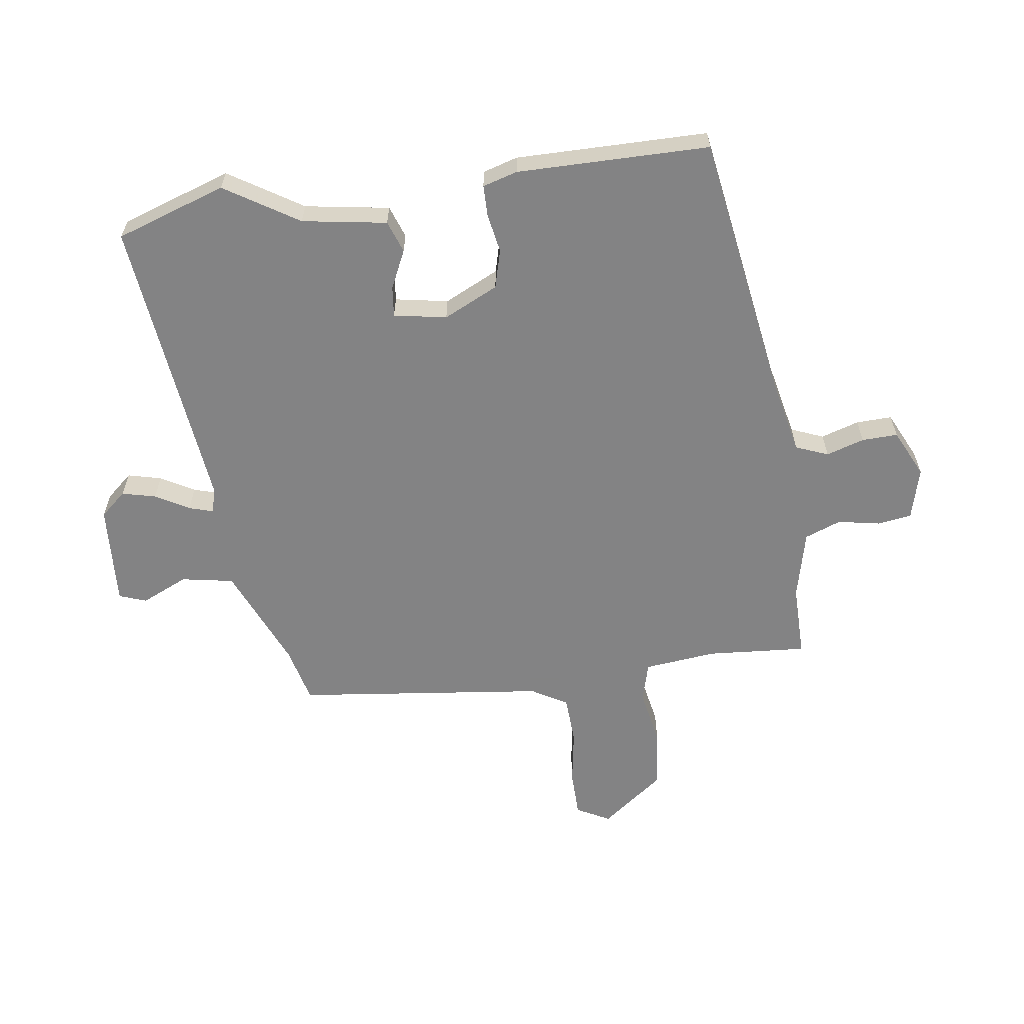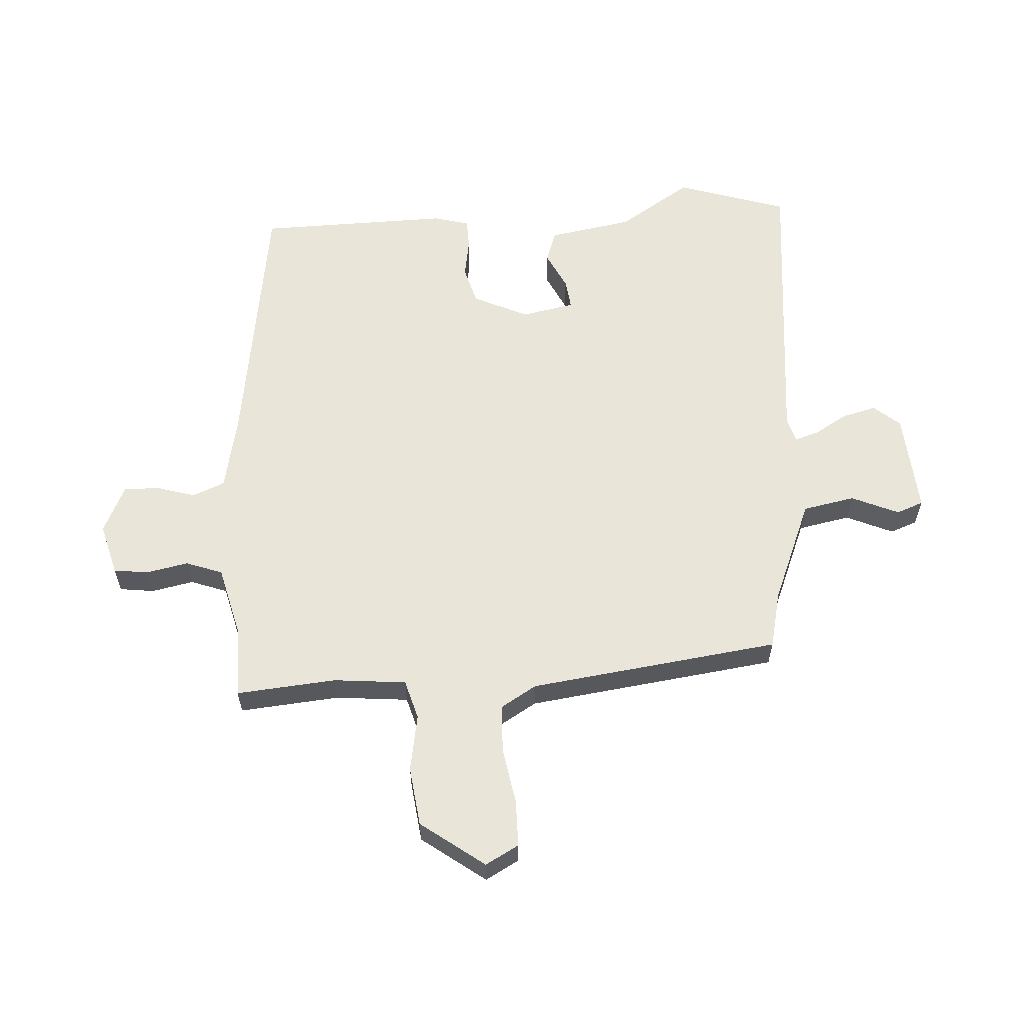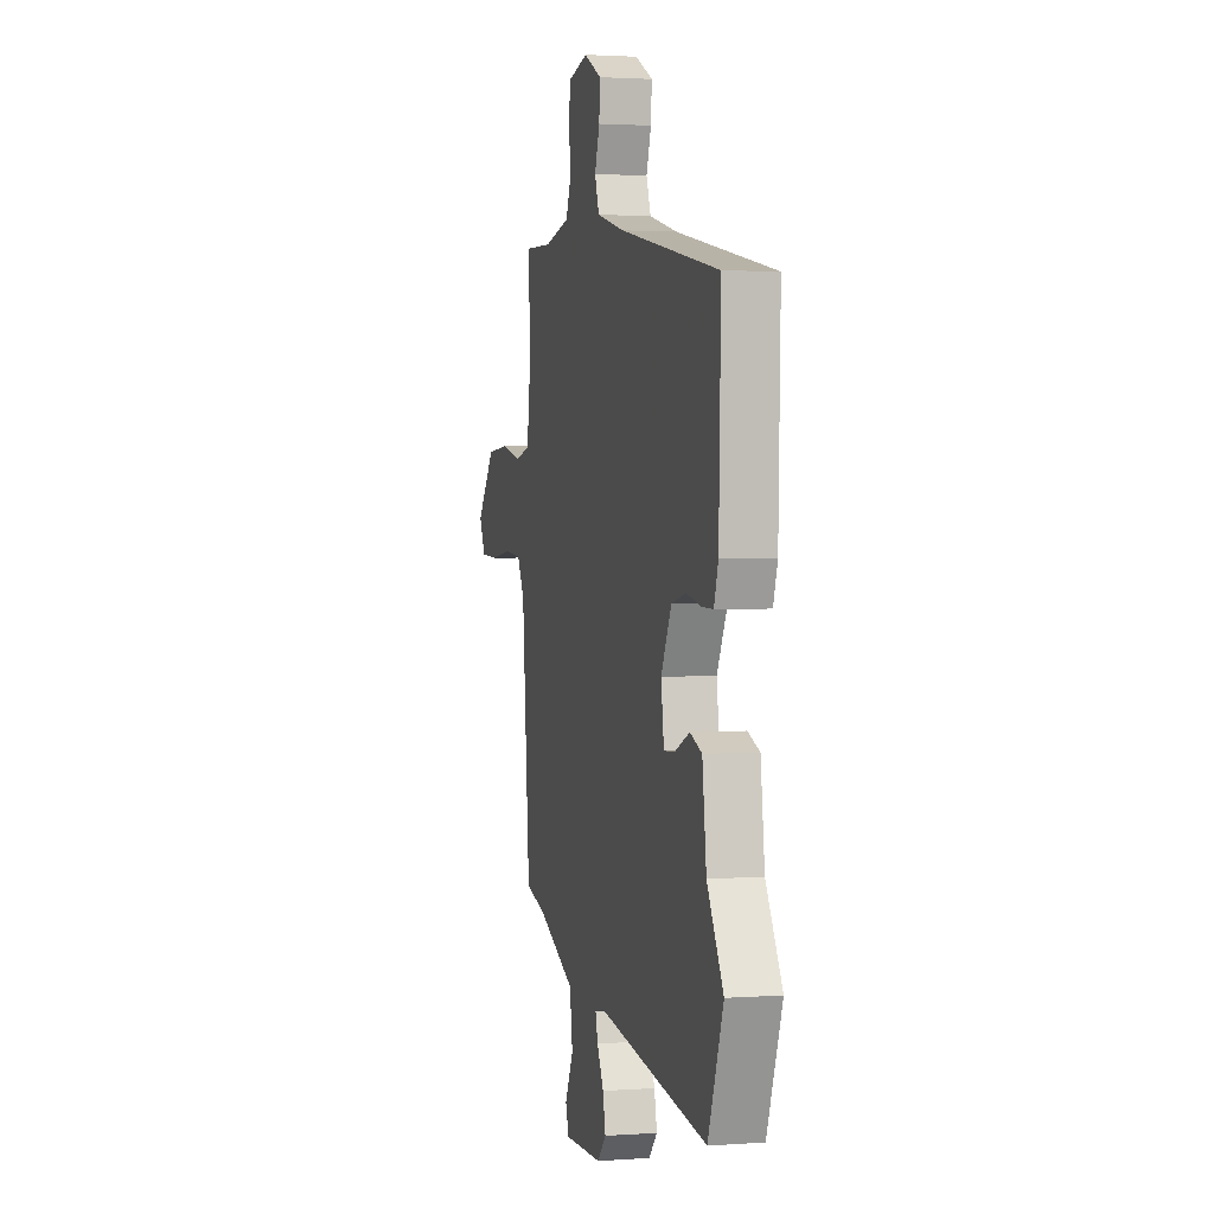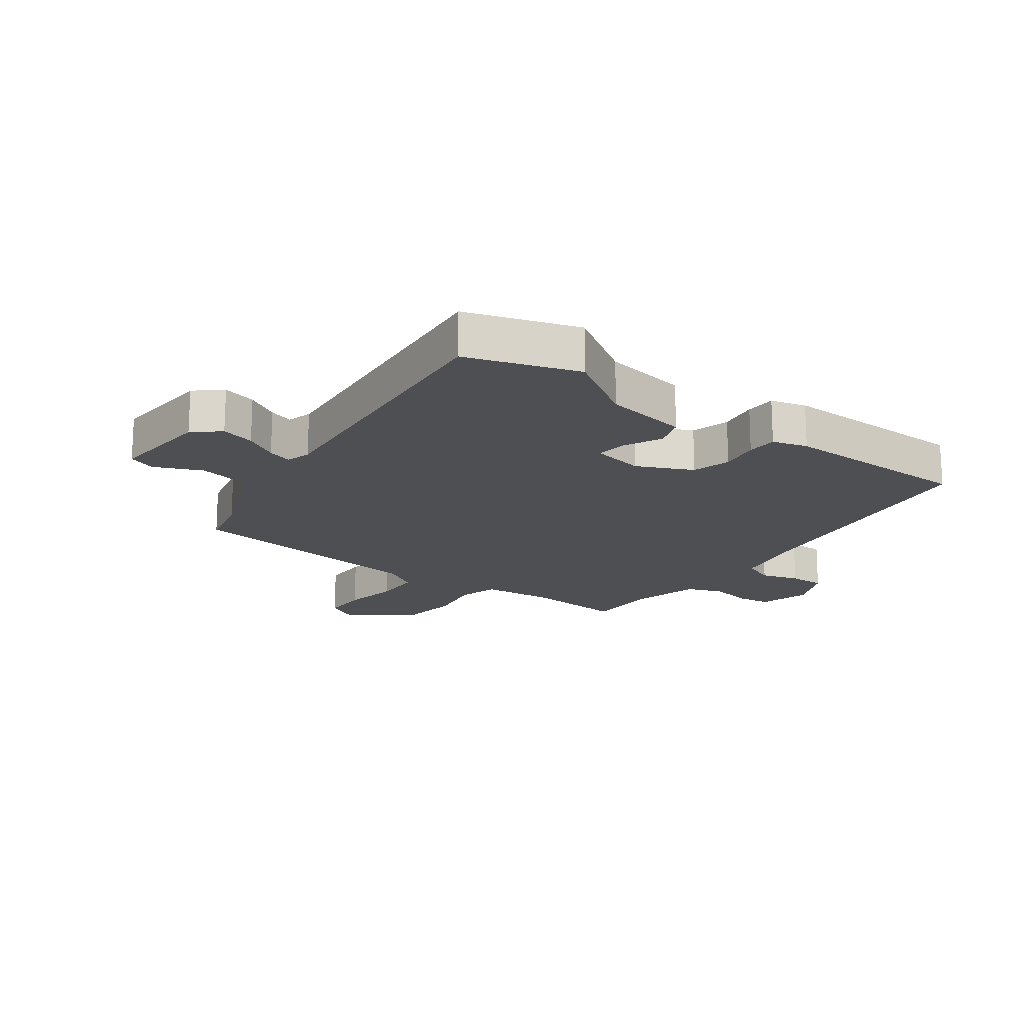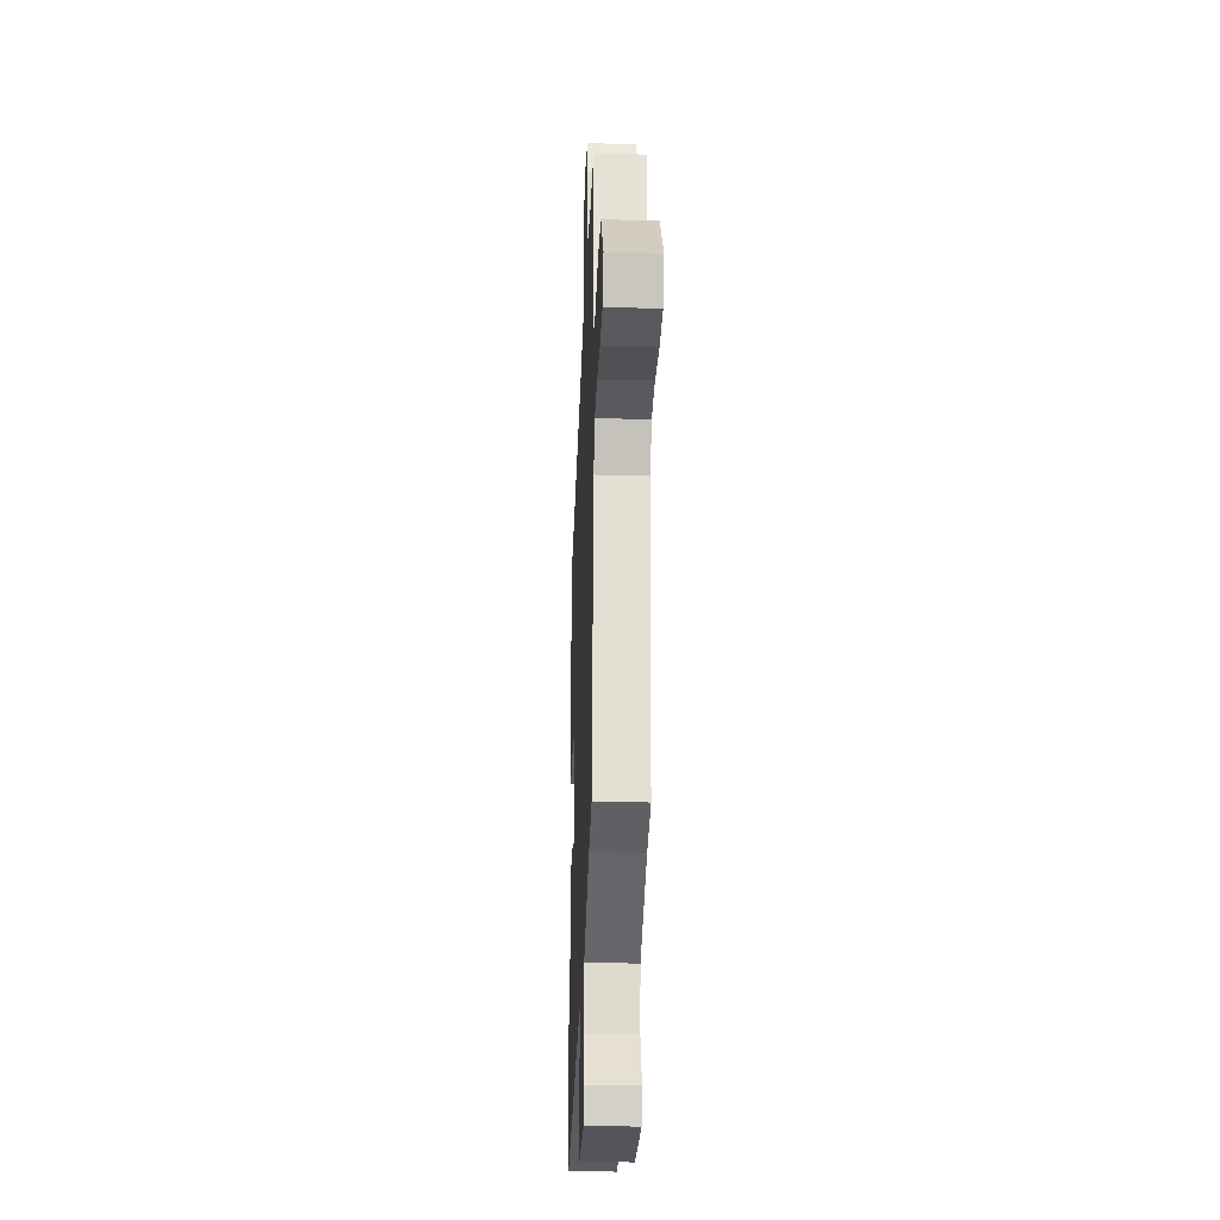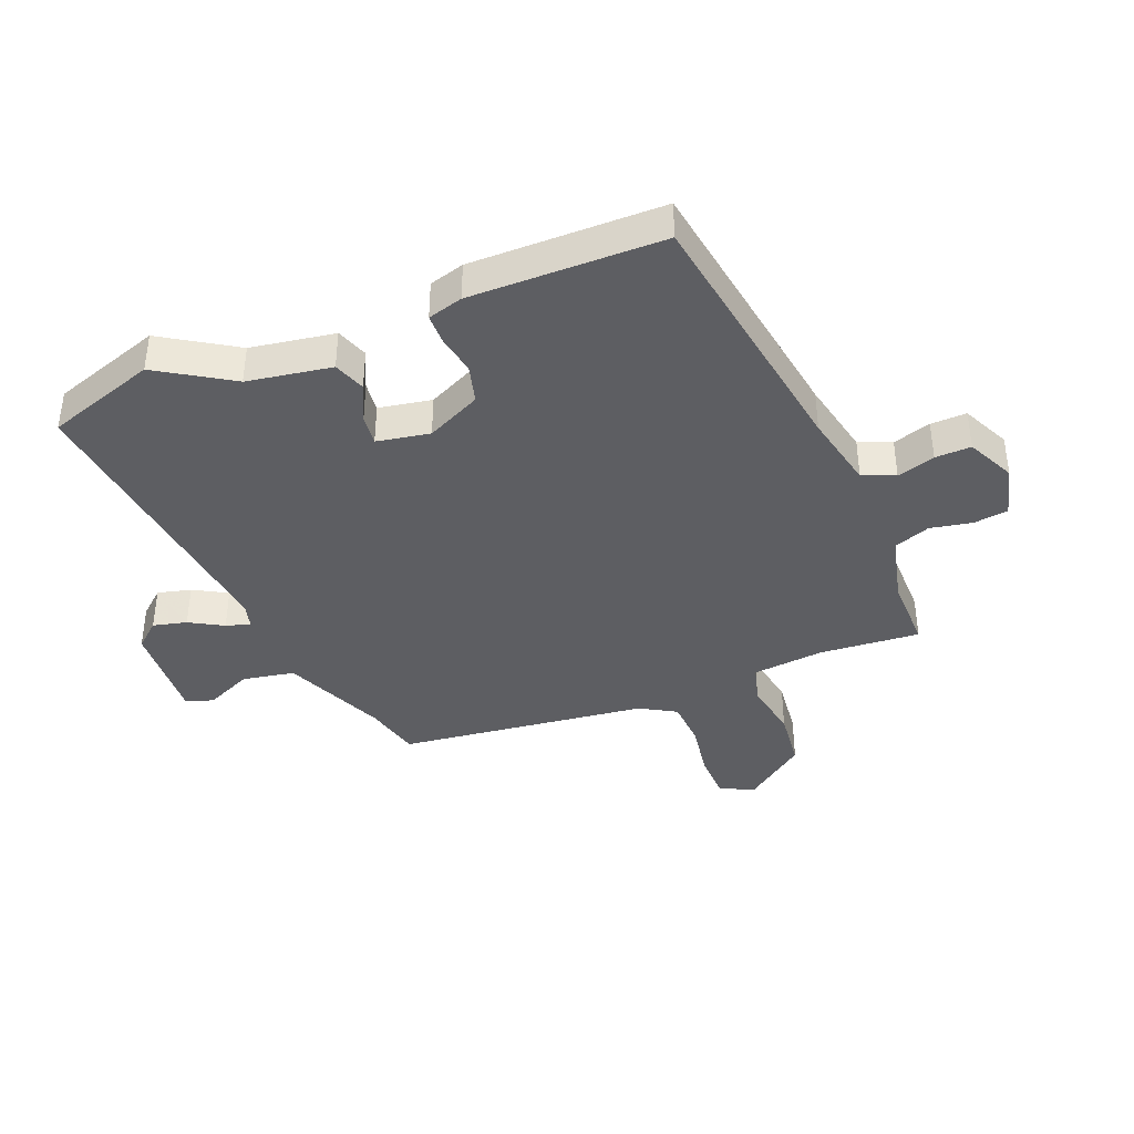
<metadata>
{"format":"obj","ext":"obj","renderer":"f3d","projection":"perspective","resolution":1024,"background":"white","views":[{"elev":-61.1,"azim":-83.9,"up":"+Y"},{"elev":59.7,"azim":83.9,"up":"+Y"},{"elev":2.1,"azim":-104.0,"up":"+Z"},{"elev":-17.5,"azim":-128.9,"up":"+Y"},{"elev":-26.7,"azim":87.7,"up":"+Z"},{"elev":-39.3,"azim":-70.1,"up":"+Y"}]}
</metadata>
<code>
v -0.514 0.07 0.396
v -0.069 0.07 0.481
v 0.058 0.07 0.513
v 0.078 0.07 0.568
v 0.056 0.07 0.631
v 0.052 0.07 0.691
v 0.131 0.07 0.732
v 0.219 0.07 0.712
v 0.229 0.07 0.655
v 0.218 0.07 0.584
v 0.243 0.07 0.524
v 0.36 0.07 0.5
v 0.483 0.07 0.505
v 0.476 0.07 0.338
v 0.493 0.07 0.217
v 0.56 0.07 0.201
v 0.655 0.07 0.222
v 0.755 0.07 0.214
v 0.838 0.07 0.112
v 0.81 0.07 0.055
v 0.732 0.07 0.051
v 0.637 0.07 0.063
v 0.557 0.07 0.056
v 0.524 0.07 -0.005
v 0.488 0.07 -0.425
v 0.394 0.07 -0.451
v 0.224 0.07 -0.53
v 0.211 0.07 -0.618
v 0.249 0.07 -0.695
v 0.234 0.07 -0.741
v 0.062 0.07 -0.736
v 0.023 0.07 -0.694
v 0.035 0.07 -0.637
v 0.065 0.07 -0.58
v 0.076 0.07 -0.539
v 0.034 0.07 -0.529
v -0.462 0.07 -0.601
v -0.53 0.07 -0.419
v -0.457 0.07 -0.294
v -0.439 0.07 -0.152
v -0.386 0.07 -0.131
v -0.321 0.07 -0.159
v -0.27 0.07 -0.163
v -0.257 0.07 -0.074
v -0.304 0.07 0.016
v -0.369 0.07 0.031
v -0.435 0.07 0.017
v -0.486 0.07 0.016
v -0.505 0.07 0.074
v -0.514 0 0.396
v -0.069 0 0.481
v 0.058 0 0.513
v 0.078 0 0.568
v 0.056 0 0.631
v 0.052 0 0.691
v 0.131 0 0.732
v 0.219 0 0.712
v 0.229 0 0.655
v 0.218 0 0.584
v 0.243 0 0.524
v 0.36 0 0.5
v 0.483 0 0.505
v 0.476 0 0.338
v 0.493 0 0.217
v 0.56 0 0.201
v 0.655 0 0.222
v 0.755 0 0.214
v 0.838 0 0.112
v 0.81 0 0.055
v 0.732 0 0.051
v 0.637 0 0.063
v 0.557 0 0.056
v 0.524 0 -0.005
v 0.488 0 -0.425
v 0.394 0 -0.451
v 0.224 0 -0.53
v 0.211 0 -0.618
v 0.249 0 -0.695
v 0.234 0 -0.741
v 0.062 0 -0.736
v 0.023 0 -0.694
v 0.035 0 -0.637
v 0.065 0 -0.58
v 0.076 0 -0.539
v 0.034 0 -0.529
v -0.462 0 -0.601
v -0.53 0 -0.419
v -0.457 0 -0.294
v -0.439 0 -0.152
v -0.386 0 -0.131
v -0.321 0 -0.159
v -0.27 0 -0.163
v -0.257 0 -0.074
v -0.304 0 0.016
v -0.369 0 0.031
v -0.435 0 0.017
v -0.486 0 0.016
v -0.505 0 0.074
f 46 47 48 49
f 45 46 49 1
f 39 40 41 42
f 39 42 43
f 36 37 38 39
f 35 36 39 43
f 31 32 33 34
f 31 34 35
f 28 29 30 31
f 27 28 31 35
f 26 27 35 43
f 24 25 26 43
f 19 20 21 22
f 19 22 23
f 16 17 18 19
f 15 16 19 23
f 12 13 14
f 11 12 14 15
f 7 8 9 10
f 7 10 11
f 4 5 6 7
f 4 7 11
f 3 4 11 15
f 45 1 2
f 44 45 2 3
f 23 24 43 44
f 3 15 23 44
f 98 97 96 95
f 50 98 95 94
f 91 90 89 88
f 92 91 88
f 88 87 86 85
f 92 88 85 84
f 83 82 81 80
f 84 83 80
f 80 79 78 77
f 84 80 77 76
f 92 84 76 75
f 92 75 74 73
f 71 70 69 68
f 72 71 68
f 68 67 66 65
f 72 68 65 64
f 63 62 61
f 64 63 61 60
f 59 58 57 56
f 60 59 56
f 56 55 54 53
f 60 56 53
f 64 60 53 52
f 51 50 94
f 52 51 94 93
f 93 92 73 72
f 93 72 64 52
f 1 50 51 2
f 2 51 52 3
f 3 52 53 4
f 4 53 54 5
f 5 54 55 6
f 6 55 56 7
f 7 56 57 8
f 8 57 58 9
f 9 58 59 10
f 10 59 60 11
f 11 60 61 12
f 12 61 62 13
f 13 62 63 14
f 14 63 64 15
f 15 64 65 16
f 16 65 66 17
f 17 66 67 18
f 18 67 68 19
f 19 68 69 20
f 20 69 70 21
f 21 70 71 22
f 22 71 72 23
f 23 72 73 24
f 24 73 74 25
f 25 74 75 26
f 26 75 76 27
f 27 76 77 28
f 28 77 78 29
f 29 78 79 30
f 30 79 80 31
f 31 80 81 32
f 32 81 82 33
f 33 82 83 34
f 34 83 84 35
f 35 84 85 36
f 36 85 86 37
f 37 86 87 38
f 38 87 88 39
f 39 88 89 40
f 40 89 90 41
f 41 90 91 42
f 42 91 92 43
f 43 92 93 44
f 44 93 94 45
f 45 94 95 46
f 46 95 96 47
f 47 96 97 48
f 48 97 98 49
f 49 98 50 1

</code>
